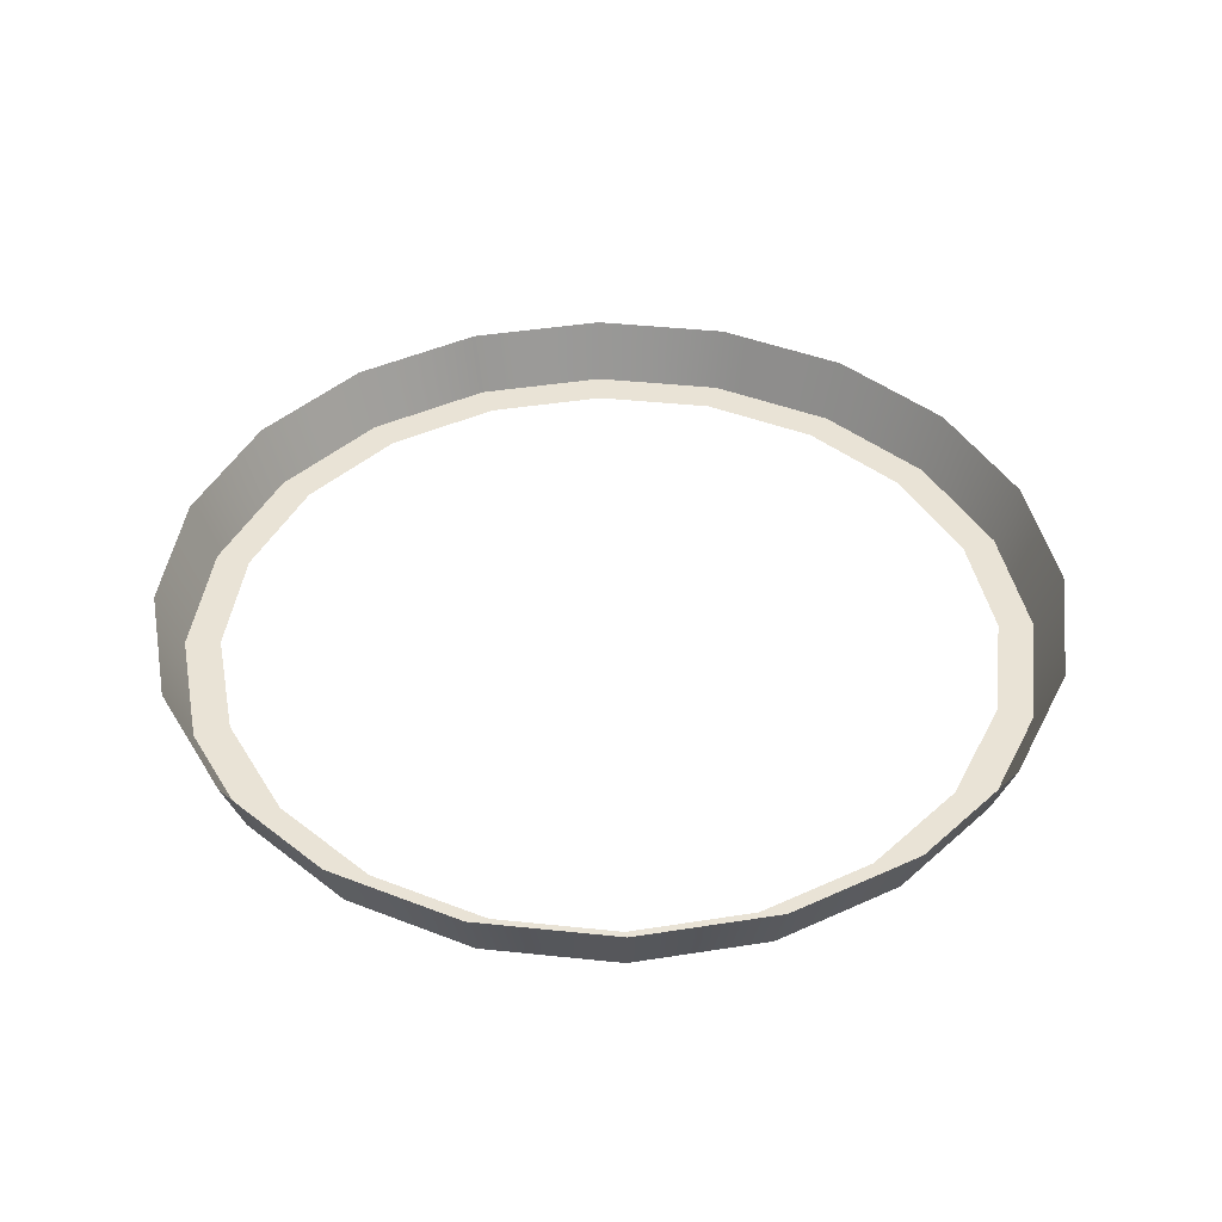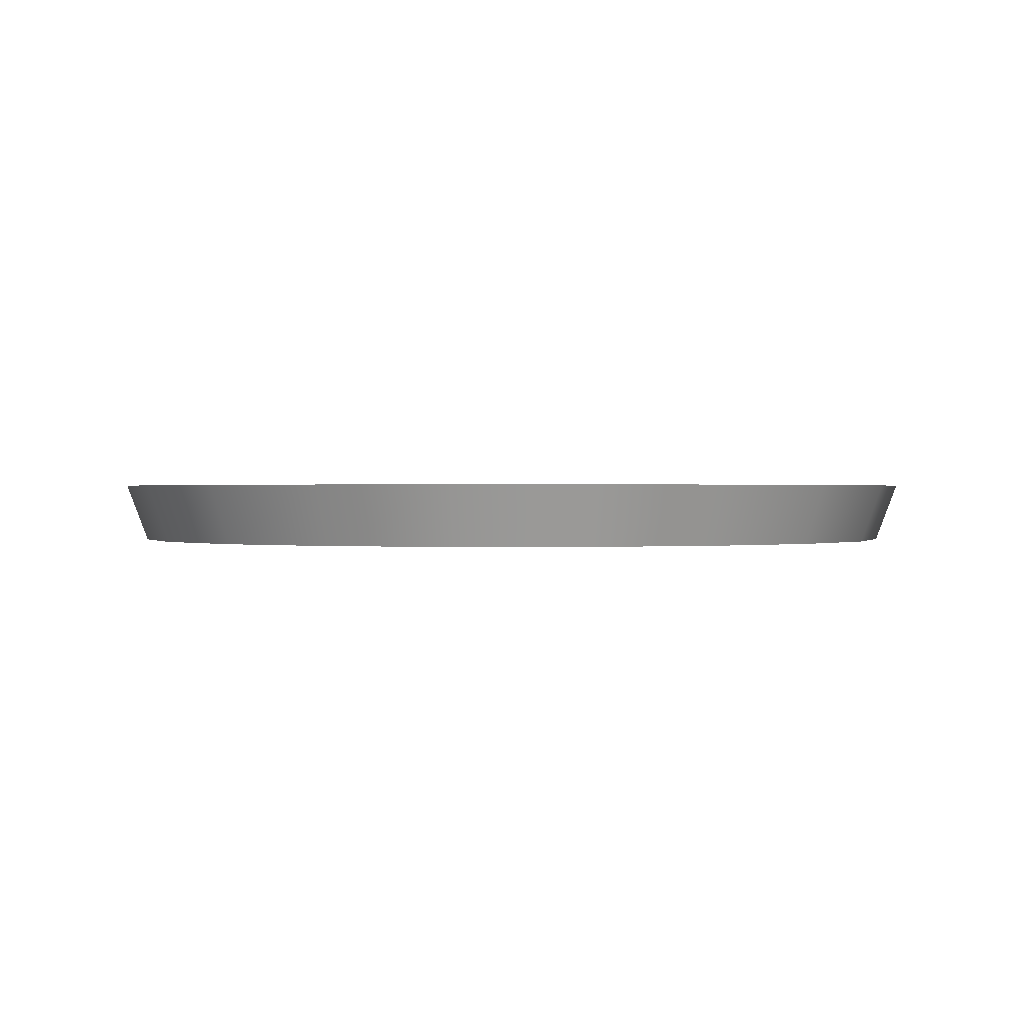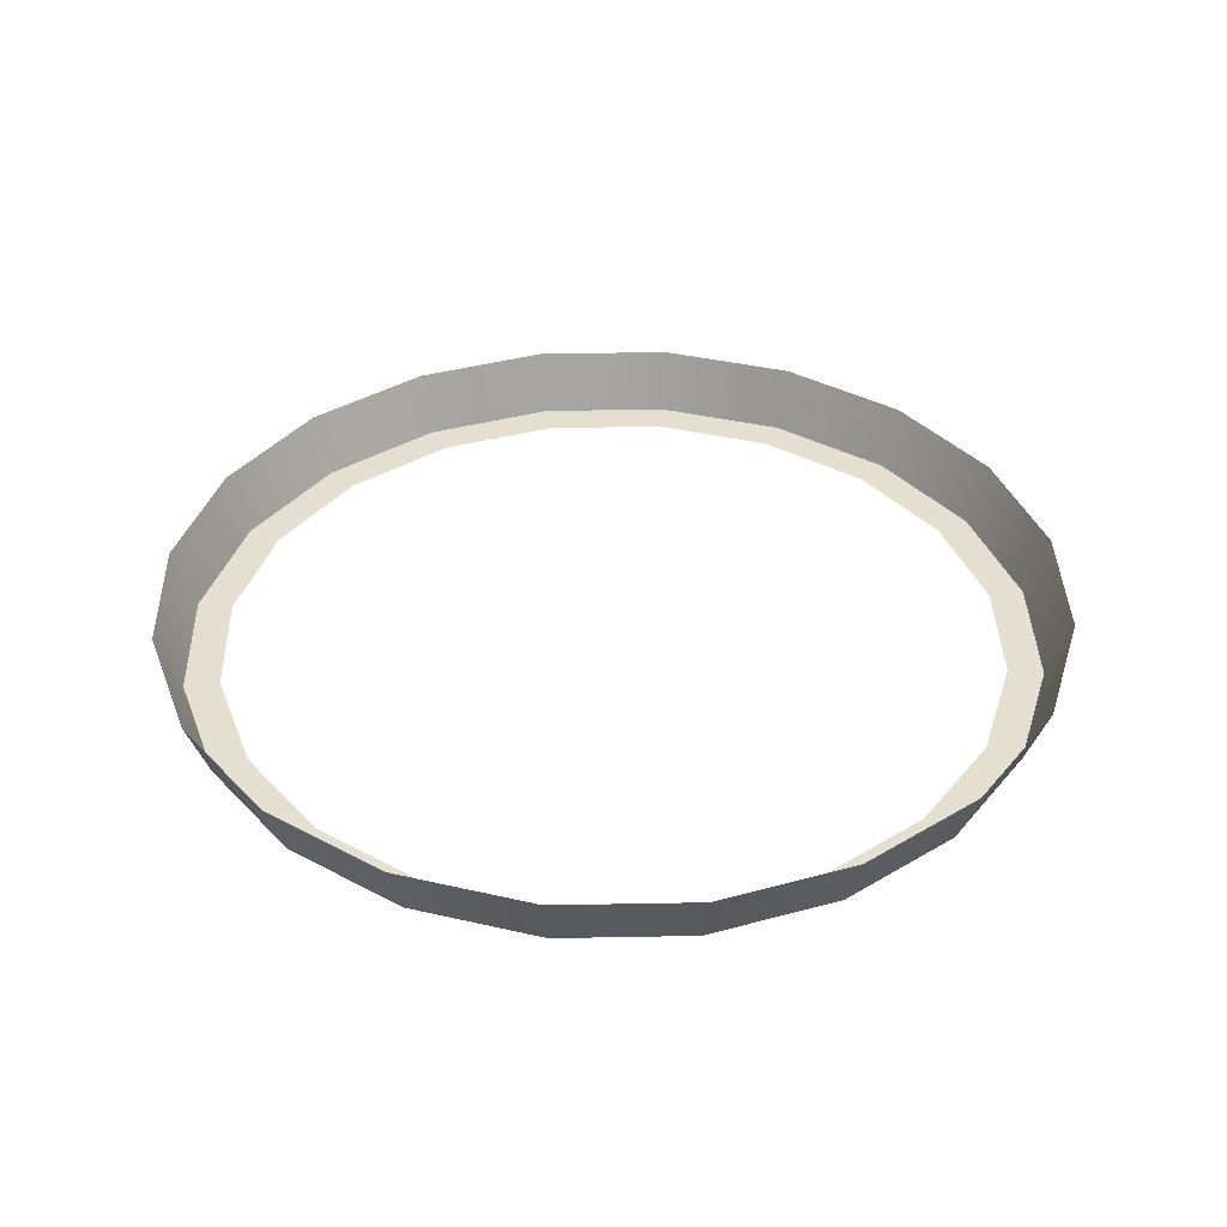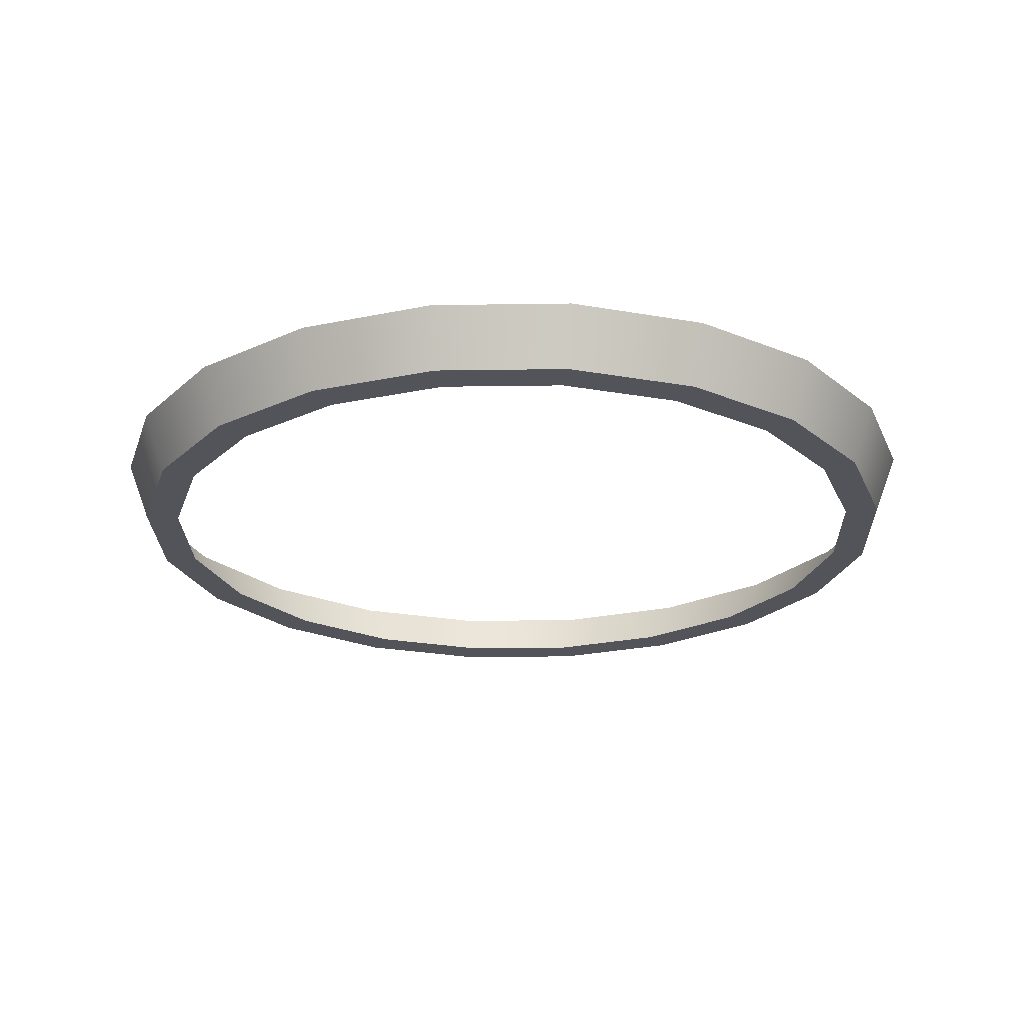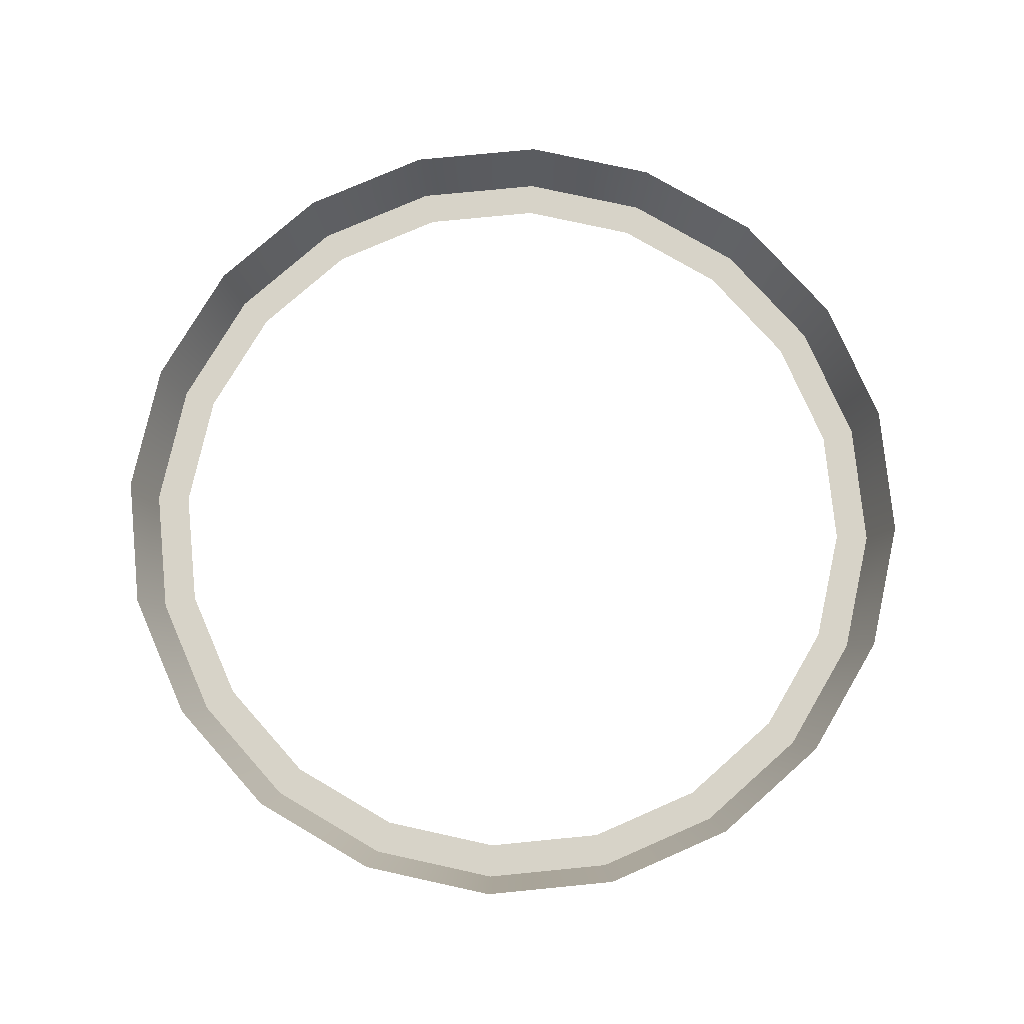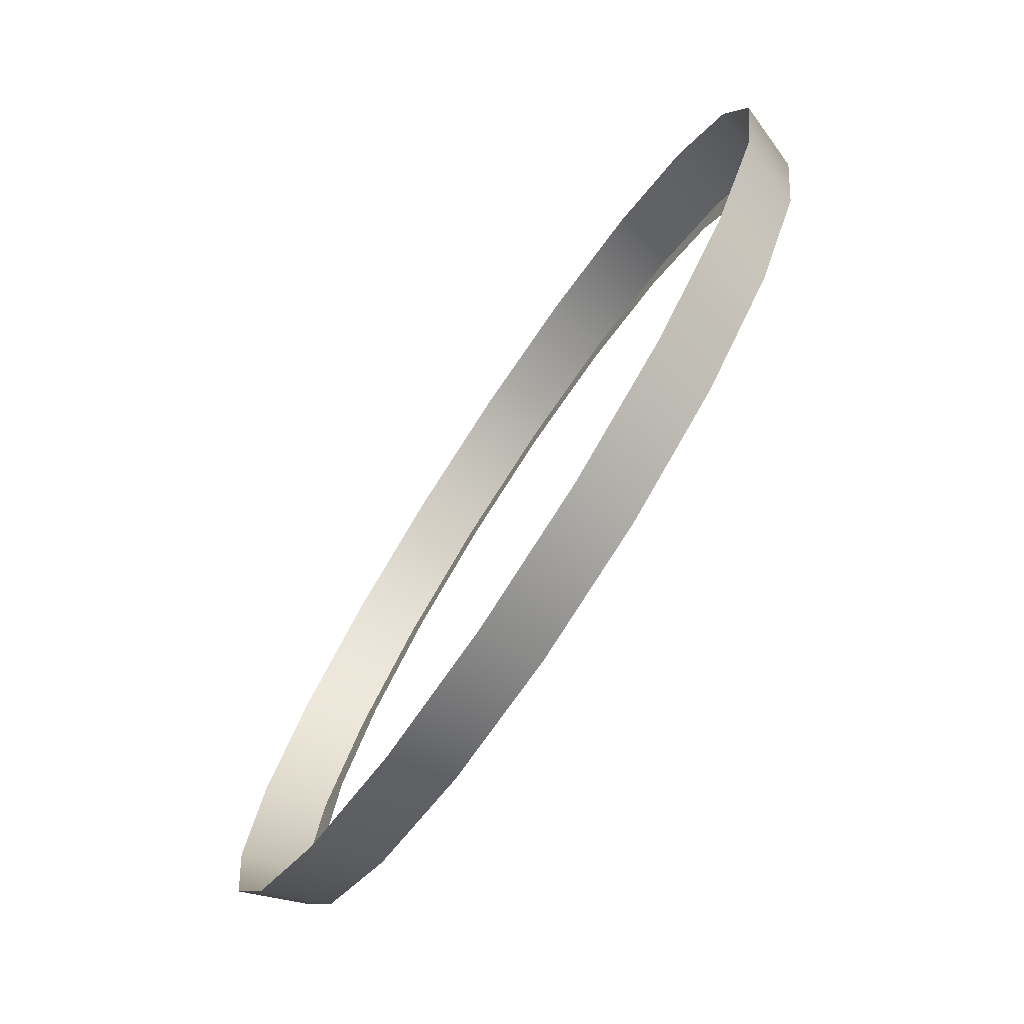
<metadata>
{"format":"obj","ext":"obj","renderer":"f3d","projection":"perspective","resolution":1024,"background":"white","views":[{"elev":42.1,"azim":-109.8,"up":"+Y"},{"elev":0.5,"azim":115.8,"up":"+Y"},{"elev":37.3,"azim":-100.4,"up":"+Y"},{"elev":-23.8,"azim":154.4,"up":"+Y"},{"elev":76.8,"azim":-122.6,"up":"+Y"},{"elev":-75.8,"azim":-123.5,"up":"+Z"}]}
</metadata>
<code>
v 0.4236 -0.08718 -0.1376
v 0.4466 -0.02276 -0.1451
v 0.3799 -0.02276 -0.276
v 0.3603 -0.08718 -0.2618
v 0.3603 -0.08718 -0.2618
v 0.3799 -0.02276 -0.276
v 0.276 -0.02276 -0.3799
v 0.2618 -0.08718 -0.3603
v 0.2618 -0.08718 -0.3603
v 0.276 -0.02276 -0.3799
v 0.1451 -0.02276 -0.4466
v 0.1376 -0.08718 -0.4236
v 0.1376 -0.08718 -0.4236
v 0.1451 -0.02276 -0.4466
v 0 -0.02276 -0.4696
v 0 -0.08718 -0.4454
v 0 -0.08718 -0.4454
v 0 -0.02276 -0.4696
v -0.1451 -0.02276 -0.4466
v -0.1376 -0.08718 -0.4236
v -0.1376 -0.08718 -0.4236
v -0.1451 -0.02276 -0.4466
v -0.276 -0.02276 -0.3799
v -0.2618 -0.08718 -0.3603
v -0.2618 -0.08718 -0.3603
v -0.276 -0.02276 -0.3799
v -0.3799 -0.02276 -0.276
v -0.3603 -0.08718 -0.2618
v -0.3603 -0.08718 -0.2618
v -0.3799 -0.02276 -0.276
v -0.4466 -0.02276 -0.1451
v -0.4236 -0.08718 -0.1376
v -0.4236 -0.08718 -0.1376
v -0.4466 -0.02276 -0.1451
v -0.4696 -0.02276 0
v -0.4454 -0.08718 0
v -0.4454 -0.08718 0
v -0.4696 -0.02276 0
v -0.4466 -0.02276 0.1451
v -0.4236 -0.08718 0.1376
v -0.4236 -0.08718 0.1376
v -0.4466 -0.02276 0.1451
v -0.3799 -0.02276 0.276
v -0.3603 -0.08718 0.2618
v -0.3603 -0.08718 0.2618
v -0.3799 -0.02276 0.276
v -0.276 -0.02276 0.3799
v -0.2618 -0.08718 0.3603
v -0.2618 -0.08718 0.3603
v -0.276 -0.02276 0.3799
v -0.1451 -0.02276 0.4466
v -0.1376 -0.08718 0.4236
v -0.1376 -0.08718 0.4236
v -0.1451 -0.02276 0.4466
v 0 -0.02276 0.4696
v 0 -0.08718 0.4454
v 0 -0.08718 0.4454
v 0 -0.02276 0.4696
v 0.1451 -0.02276 0.4466
v 0.1376 -0.08718 0.4236
v 0.1376 -0.08718 0.4236
v 0.1451 -0.02276 0.4466
v 0.276 -0.02276 0.3799
v 0.2618 -0.08718 0.3603
v 0.2618 -0.08718 0.3603
v 0.276 -0.02276 0.3799
v 0.3799 -0.02276 0.276
v 0.3603 -0.08718 0.2618
v 0.3603 -0.08718 0.2618
v 0.3799 -0.02276 0.276
v 0.4466 -0.02276 0.1451
v 0.4236 -0.08718 0.1376
v 0.4236 -0.08718 0.1376
v 0.4466 -0.02276 0.1451
v 0.4696 -0.02276 0
v 0.4454 -0.08718 0
v 0.4454 -0.08718 0
v 0.4696 -0.02276 0
v 0.4466 -0.02276 -0.1451
v 0.4236 -0.08718 -0.1376
v 0.3603 -0.08718 -0.2618
v 0.3301 -0.08718 -0.2399
v 0.3881 -0.08718 -0.1261
v 0.4236 -0.08718 -0.1376
v 0.2618 -0.08718 -0.3603
v 0.2399 -0.08718 -0.3301
v 0.3301 -0.08718 -0.2399
v 0.3603 -0.08718 -0.2618
v 0.1376 -0.08718 -0.4236
v 0.1261 -0.08718 -0.3881
v 0.2399 -0.08718 -0.3301
v 0.2618 -0.08718 -0.3603
v 0 -0.08718 -0.4454
v 0 -0.08718 -0.4081
v 0.1261 -0.08718 -0.3881
v 0.1376 -0.08718 -0.4236
v -0.1376 -0.08718 -0.4236
v -0.1261 -0.08718 -0.3881
v 0 -0.08718 -0.4081
v 0 -0.08718 -0.4454
v -0.2618 -0.08718 -0.3603
v -0.2399 -0.08718 -0.3301
v -0.1261 -0.08718 -0.3881
v -0.1376 -0.08718 -0.4236
v -0.3603 -0.08718 -0.2618
v -0.3301 -0.08718 -0.2399
v -0.2399 -0.08718 -0.3301
v -0.2618 -0.08718 -0.3603
v -0.4236 -0.08718 -0.1376
v -0.3881 -0.08718 -0.1261
v -0.3301 -0.08718 -0.2399
v -0.3603 -0.08718 -0.2618
v -0.4454 -0.08718 0
v -0.4081 -0.08718 0
v -0.3881 -0.08718 -0.1261
v -0.4236 -0.08718 -0.1376
v -0.4236 -0.08718 0.1376
v -0.3881 -0.08718 0.1261
v -0.4081 -0.08718 0
v -0.4454 -0.08718 0
v -0.3603 -0.08718 0.2618
v -0.3301 -0.08718 0.2399
v -0.3881 -0.08718 0.1261
v -0.4236 -0.08718 0.1376
v -0.2618 -0.08718 0.3603
v -0.2399 -0.08718 0.3301
v -0.3301 -0.08718 0.2399
v -0.3603 -0.08718 0.2618
v -0.1376 -0.08718 0.4236
v -0.1261 -0.08718 0.3881
v -0.2399 -0.08718 0.3301
v -0.2618 -0.08718 0.3603
v 0 -0.08718 0.4454
v 0 -0.08718 0.4081
v -0.1261 -0.08718 0.3881
v -0.1376 -0.08718 0.4236
v 0.1376 -0.08718 0.4236
v 0.1261 -0.08718 0.3881
v 0 -0.08718 0.4081
v 0 -0.08718 0.4454
v 0.2618 -0.08718 0.3603
v 0.2399 -0.08718 0.3301
v 0.1261 -0.08718 0.3881
v 0.1376 -0.08718 0.4236
v 0.3603 -0.08718 0.2618
v 0.3301 -0.08718 0.2399
v 0.2399 -0.08718 0.3301
v 0.2618 -0.08718 0.3603
v 0.4236 -0.08718 0.1376
v 0.3881 -0.08718 0.1261
v 0.3301 -0.08718 0.2399
v 0.3603 -0.08718 0.2618
v 0.4454 -0.08718 0
v 0.4081 -0.08718 0
v 0.3881 -0.08718 0.1261
v 0.4236 -0.08718 0.1376
v 0.4236 -0.08718 -0.1376
v 0.3881 -0.08718 -0.1261
v 0.4081 -0.08718 0
v 0.4454 -0.08718 0
g PREF_props_top_lamp_02_(1)_1528_73
f 1 3 2
f 1 4 3
f 5 7 6
f 5 8 7
f 9 11 10
f 9 12 11
f 13 15 14
f 13 16 15
f 17 19 18
f 17 20 19
f 21 23 22
f 21 24 23
f 25 27 26
f 25 28 27
f 29 31 30
f 29 32 31
f 33 35 34
f 33 36 35
f 37 39 38
f 37 40 39
f 41 43 42
f 41 44 43
f 45 47 46
f 45 48 47
f 49 51 50
f 49 52 51
f 53 55 54
f 53 56 55
f 57 59 58
f 57 60 59
f 61 63 62
f 61 64 63
f 65 67 66
f 65 68 67
f 69 71 70
f 69 72 71
f 73 75 74
f 73 76 75
f 77 79 78
f 77 80 79
f 81 83 82
f 81 84 83
f 85 87 86
f 85 88 87
f 89 91 90
f 89 92 91
f 93 95 94
f 93 96 95
f 97 99 98
f 97 100 99
f 101 103 102
f 101 104 103
f 105 107 106
f 105 108 107
f 109 111 110
f 109 112 111
f 113 115 114
f 113 116 115
f 117 119 118
f 117 120 119
f 121 123 122
f 121 124 123
f 125 127 126
f 125 128 127
f 129 131 130
f 129 132 131
f 133 135 134
f 133 136 135
f 137 139 138
f 137 140 139
f 141 143 142
f 141 144 143
f 145 147 146
f 145 148 147
f 149 151 150
f 149 152 151
f 153 155 154
f 153 156 155
f 157 159 158
f 157 160 159

</code>
